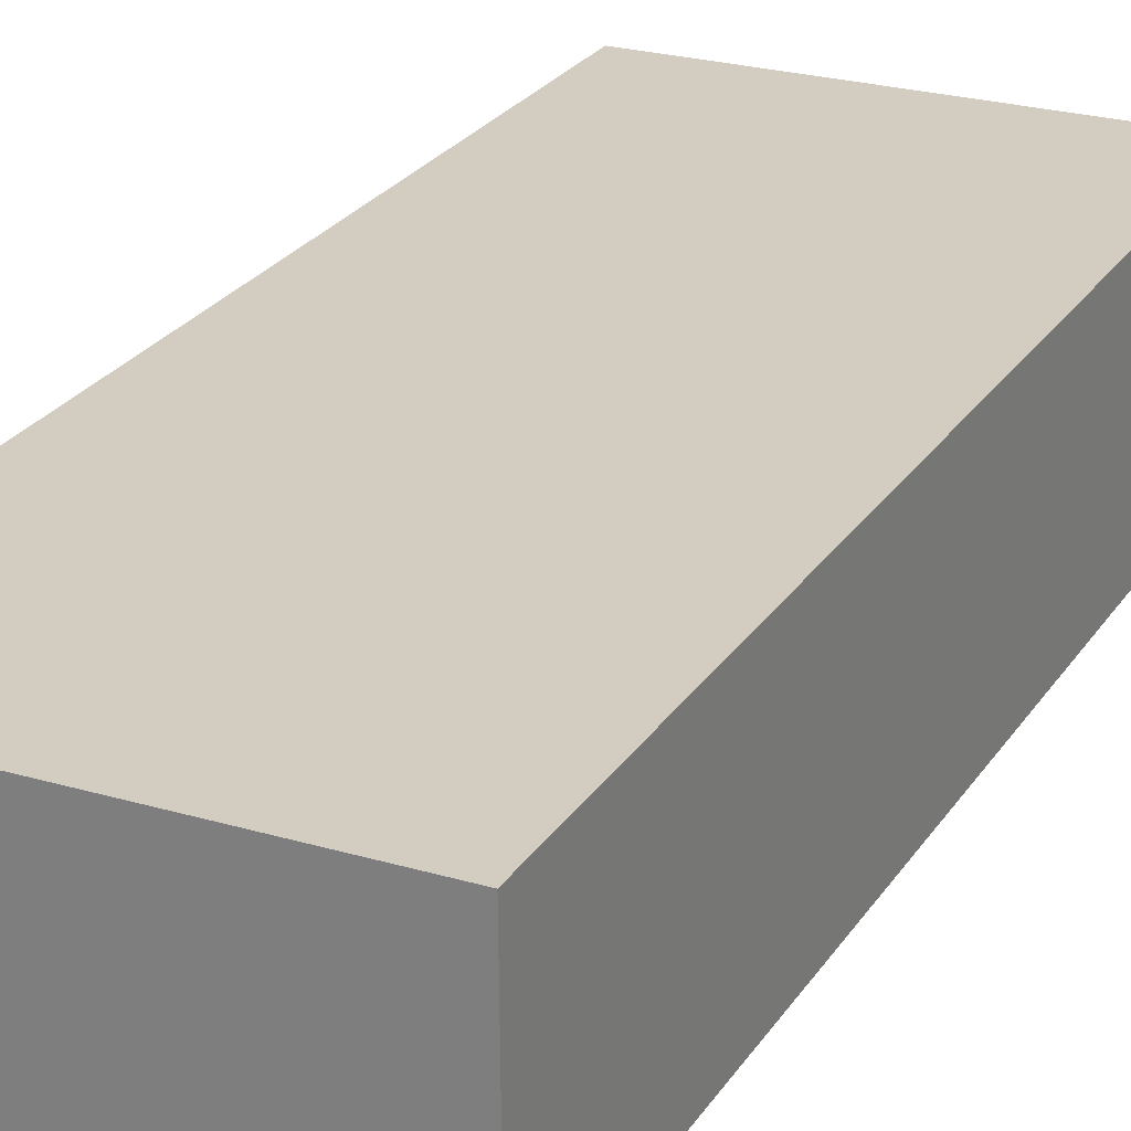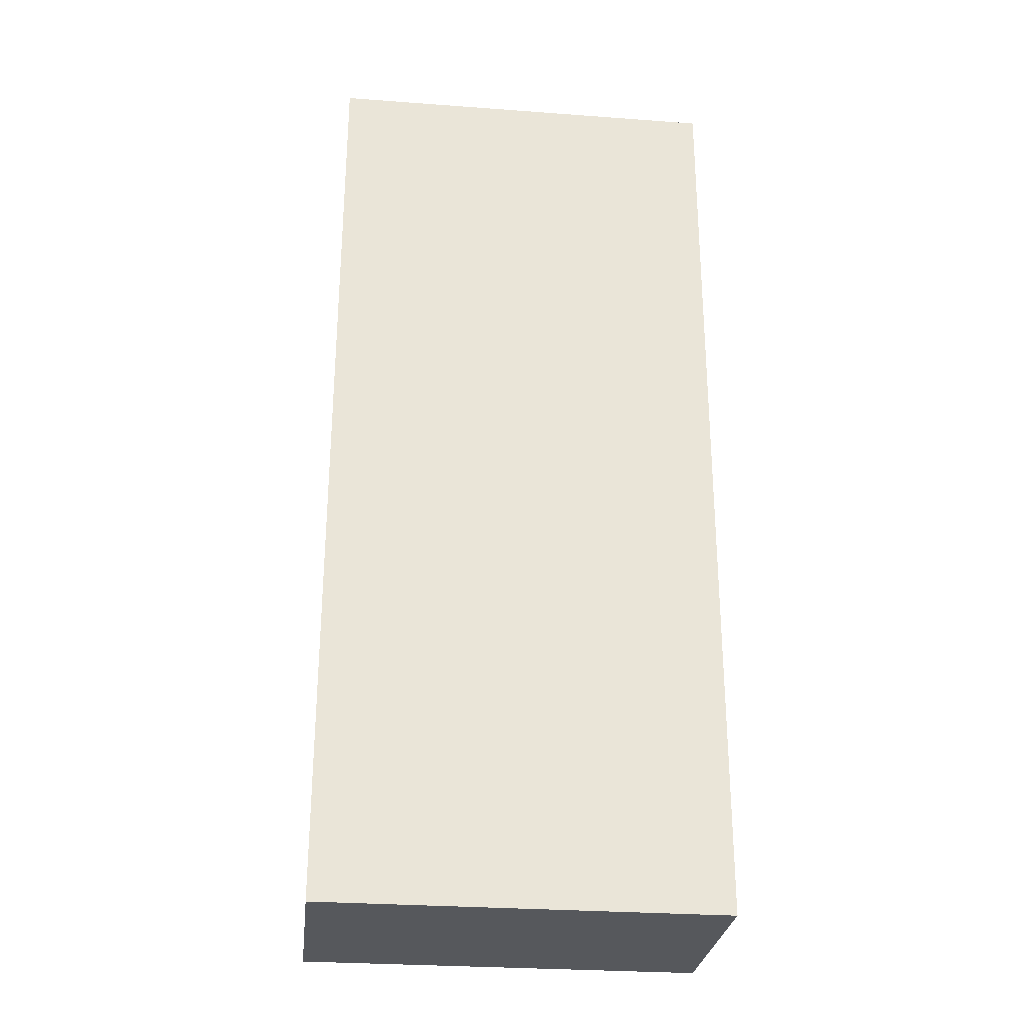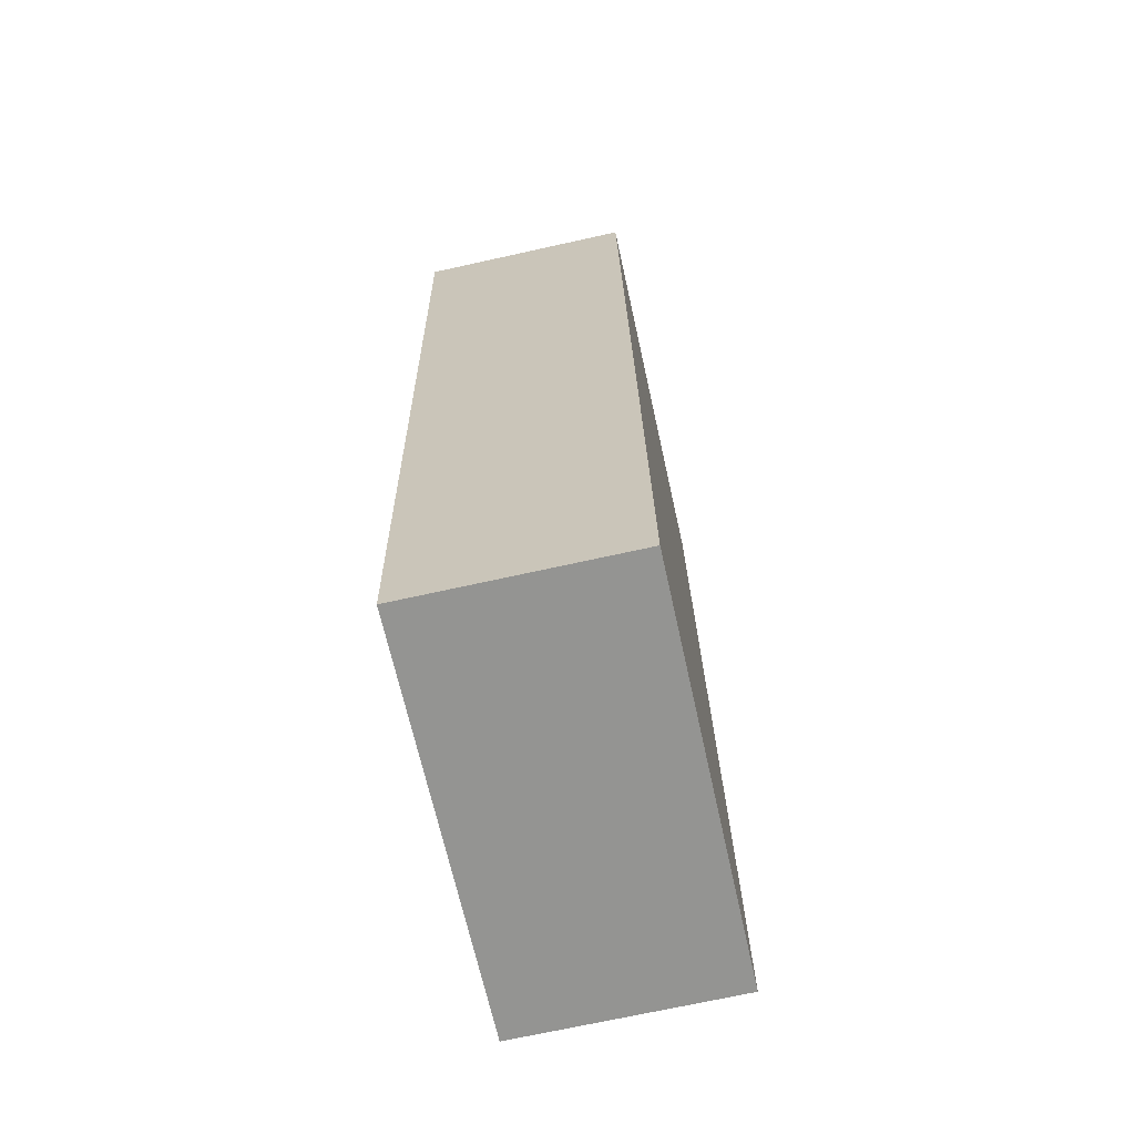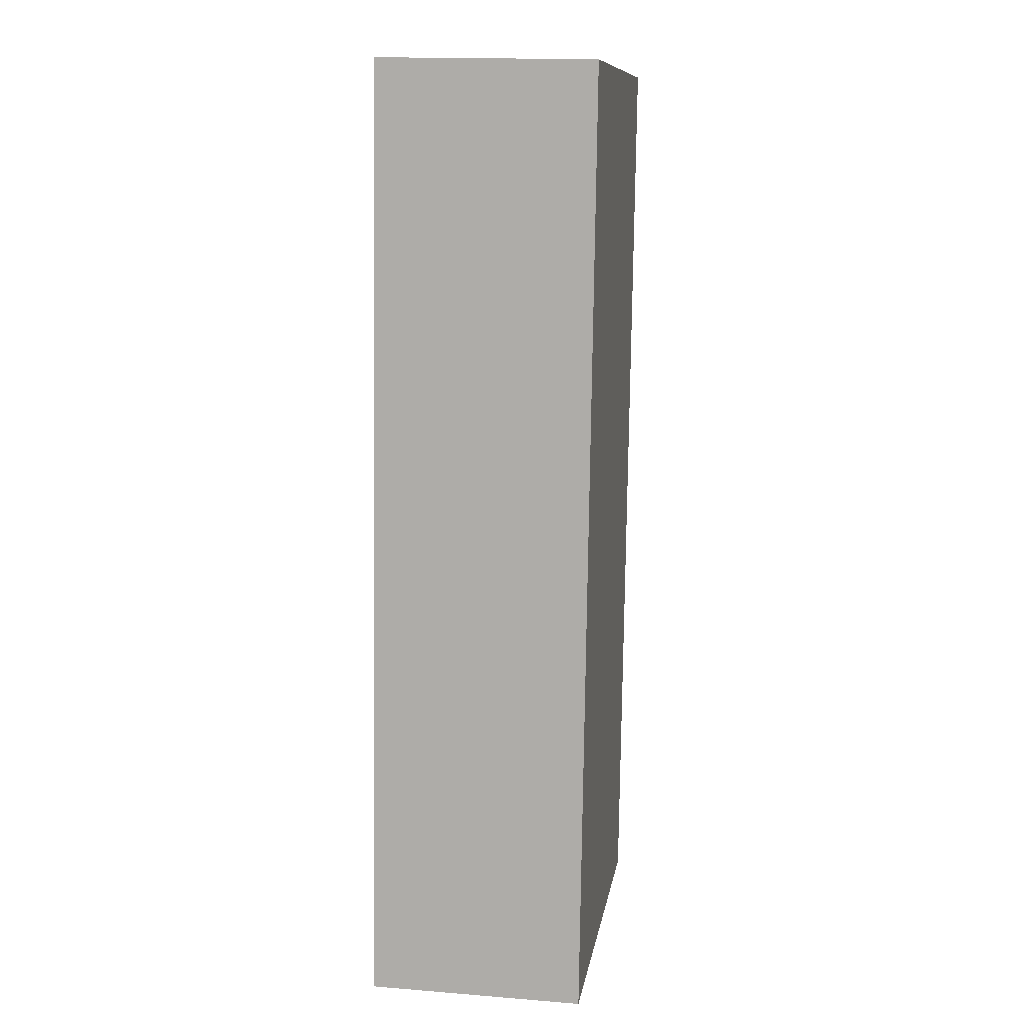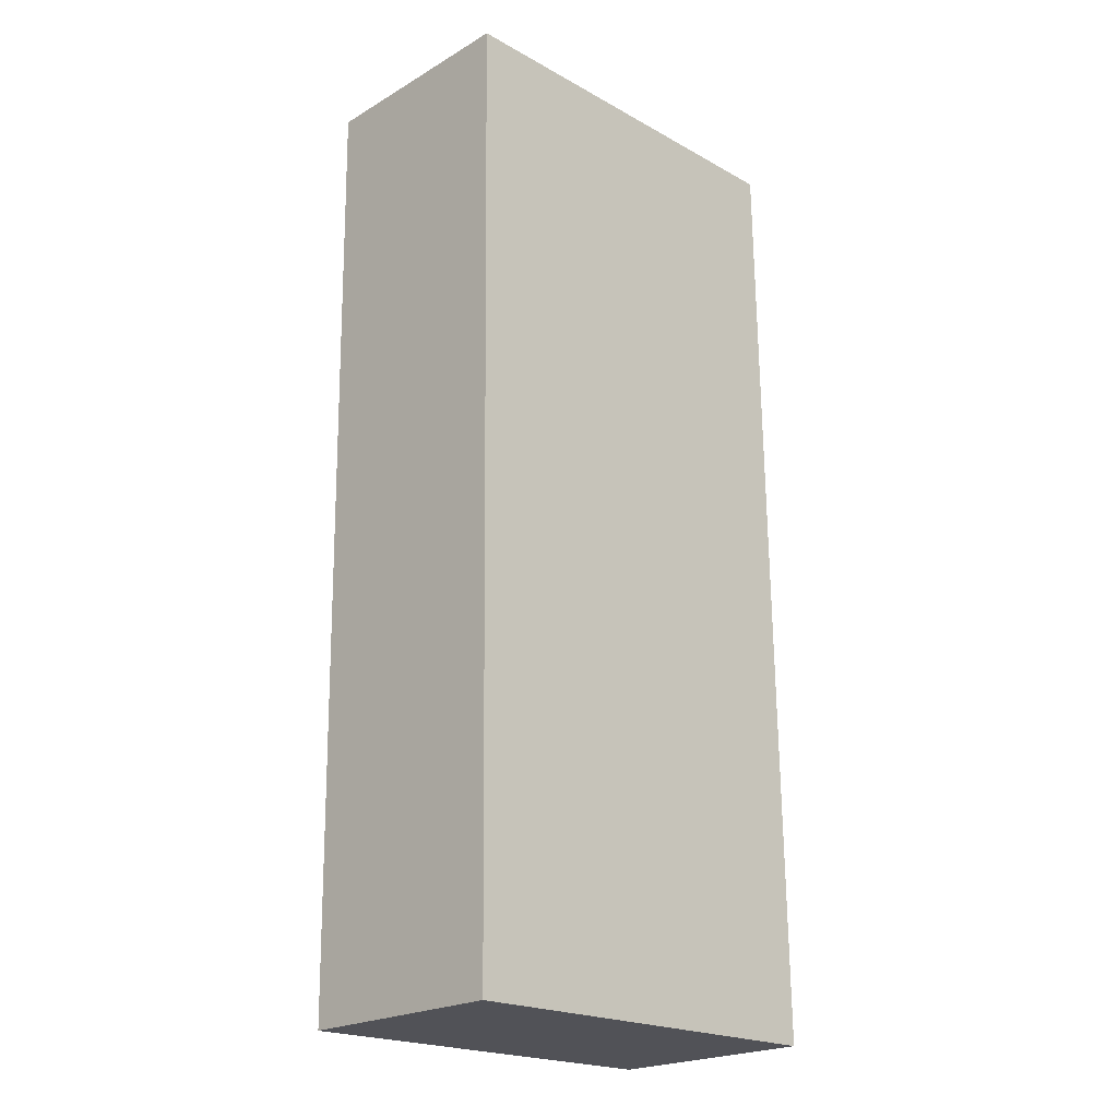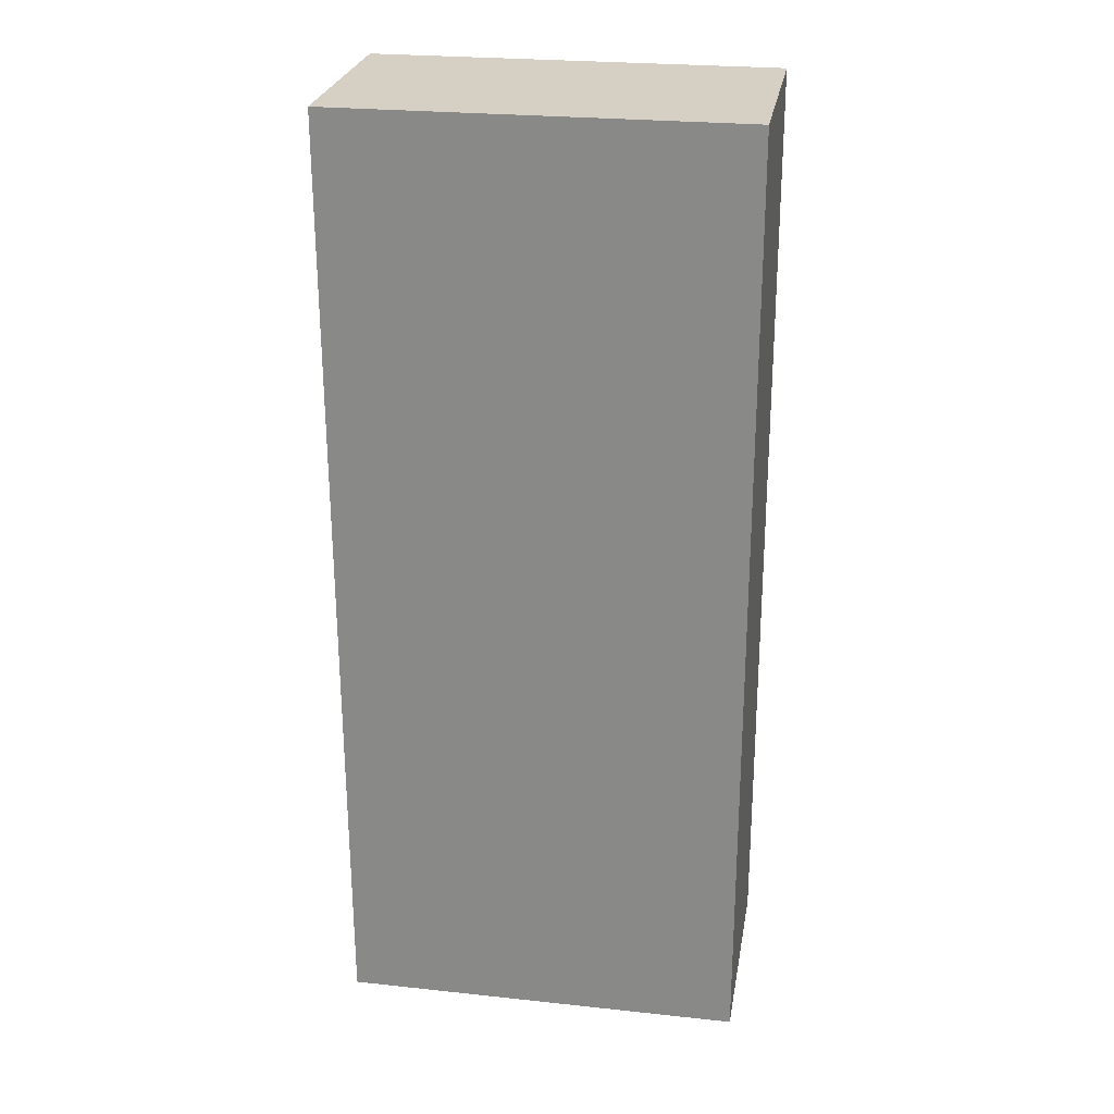
<metadata>
{"format":"obj","ext":"obj","renderer":"f3d","projection":"perspective","resolution":1024,"background":"white","views":[{"elev":24.6,"azim":25.8,"up":"+Y"},{"elev":-29.0,"azim":-6.3,"up":"+Z"},{"elev":-66.7,"azim":102.4,"up":"+Z"},{"elev":10.7,"azim":-81.0,"up":"+Z"},{"elev":-20.9,"azim":135.2,"up":"+Z"},{"elev":25.2,"azim":9.8,"up":"+Z"}]}
</metadata>
<code>
g stopa (4)
v 0.1847 -0.01975 0.8222
v 0.1847 -0.007839 -0.04737
v -0.1847 -0.007839 -0.04737
v -0.1847 -0.01975 0.8222
v 0.1847 0.1778 0.8256
v 0.1847 -0.01975 0.8222
v -0.1847 -0.01975 0.8222
v -0.1847 0.1778 0.8256
v -0.1847 0.1778 0.8256
v -0.1847 -0.01975 0.8222
v -0.1847 -0.007839 -0.04737
v -0.1847 0.1897 -0.04399
v -0.1847 0.1897 -0.04399
v -0.1847 -0.007839 -0.04737
v 0.1847 -0.007839 -0.04737
v 0.1847 0.1897 -0.04399
v 0.1847 0.1897 -0.04399
v 0.1847 -0.007839 -0.04737
v 0.1847 -0.01975 0.8222
v 0.1847 0.1778 0.8256
v 0.1847 0.1778 0.8256
v -0.1847 0.1778 0.8256
v -0.1847 0.1897 -0.04399
v 0.1847 0.1897 -0.04399
g stopa (4)_0
f 3 2 1
f 4 3 1
f 7 6 5
f 8 7 5
f 11 10 9
f 12 11 9
f 15 14 13
f 16 15 13
f 19 18 17
f 20 19 17
f 23 22 21
f 24 23 21

</code>
